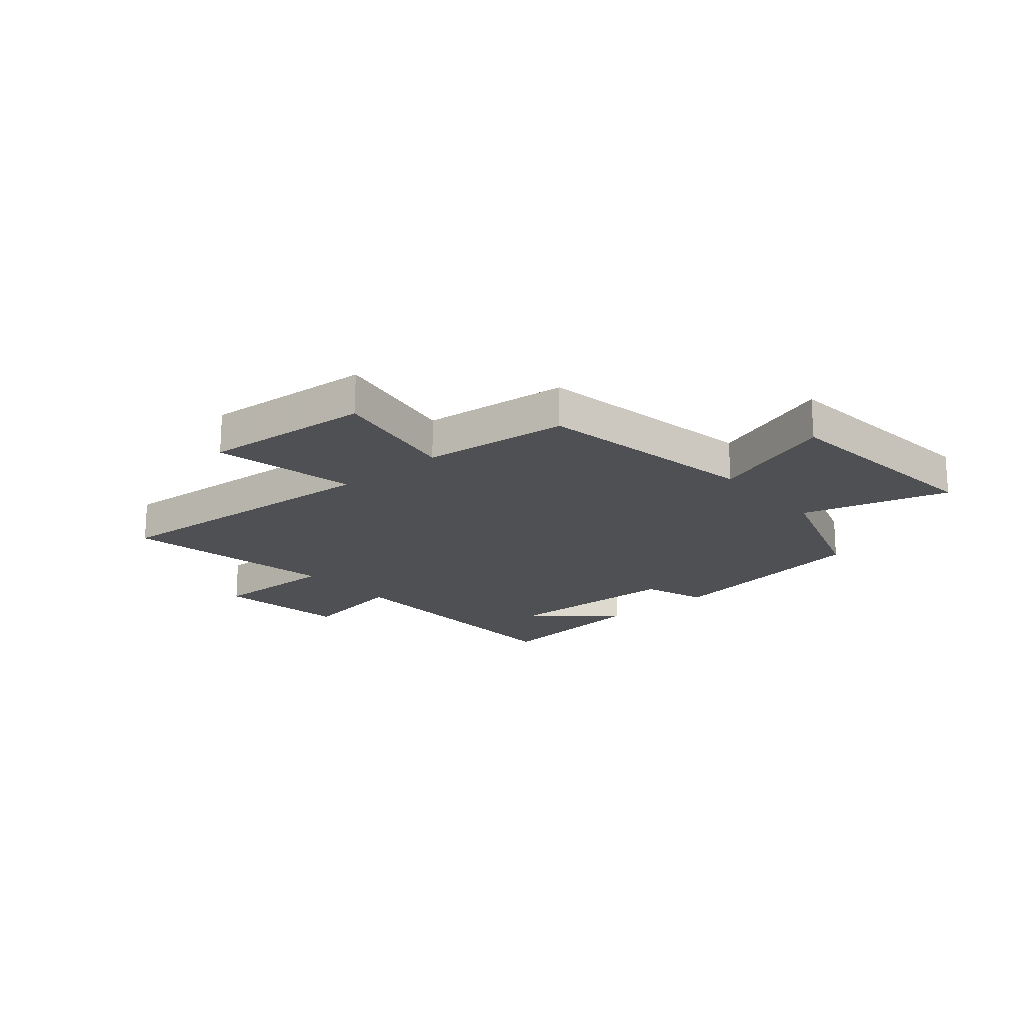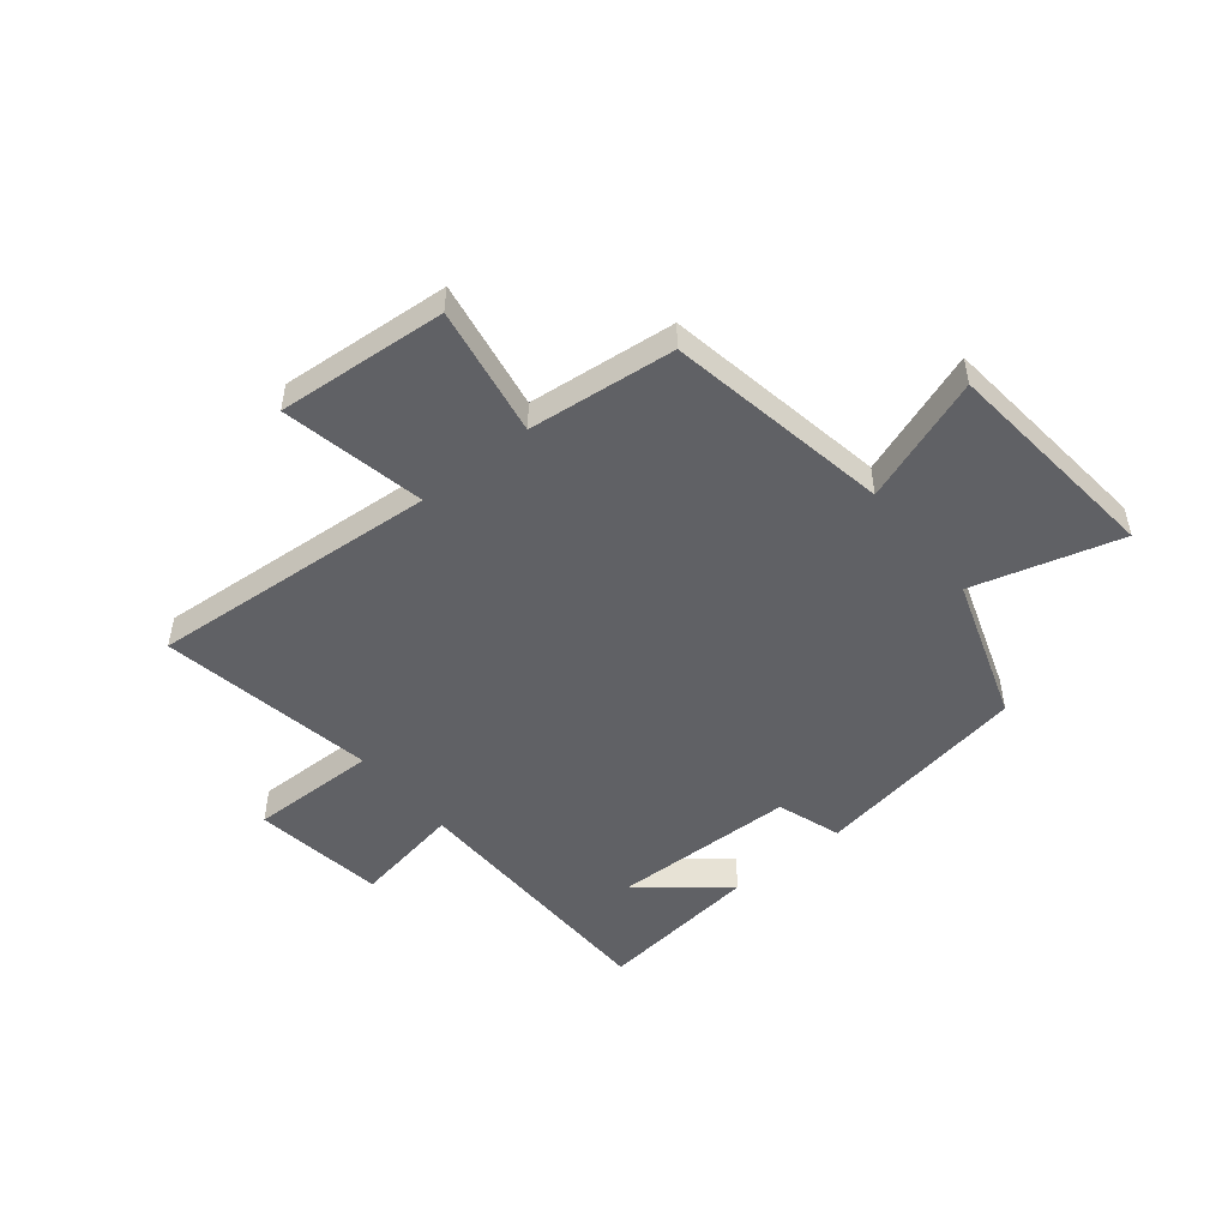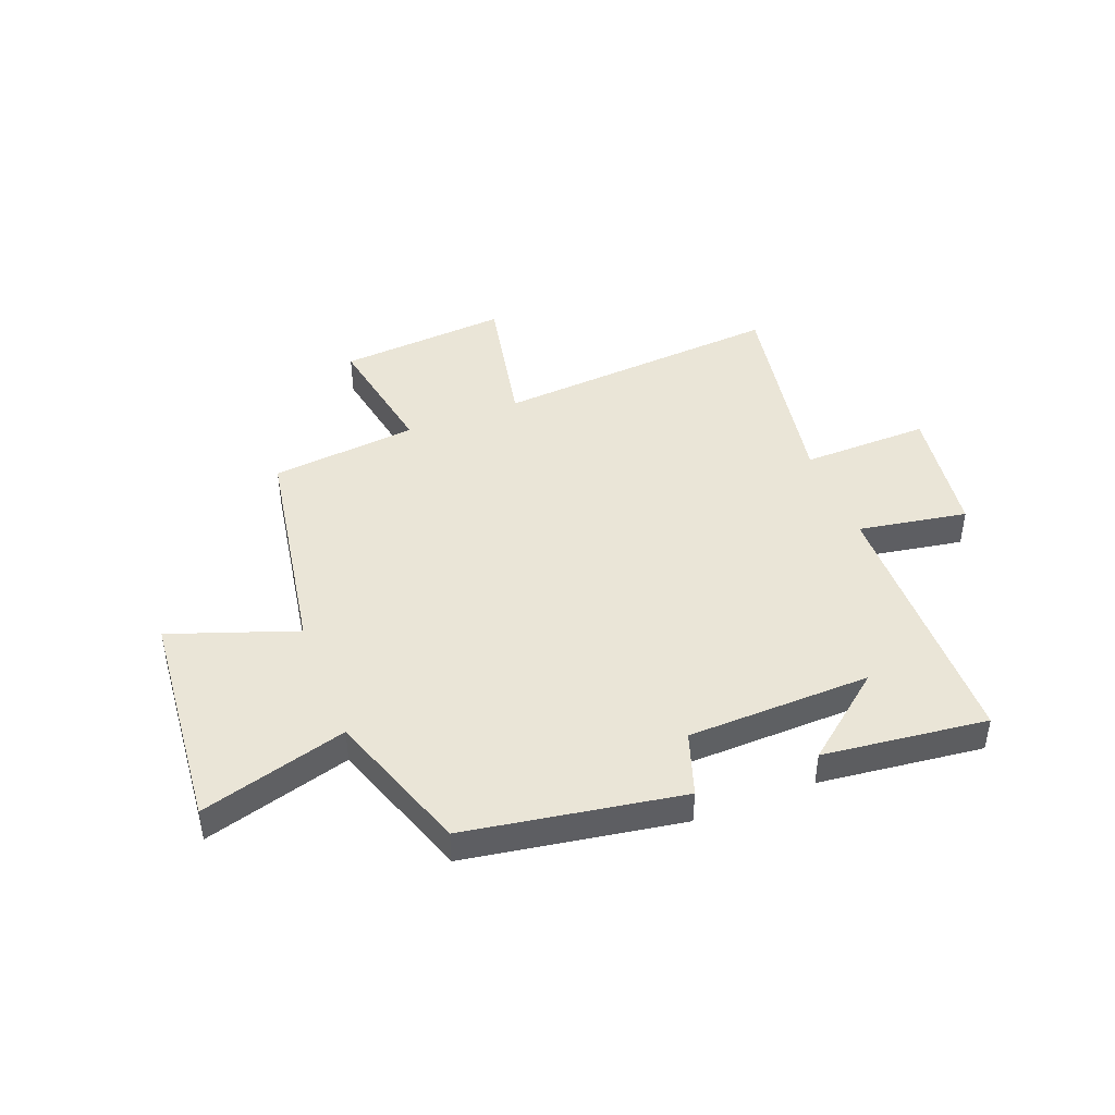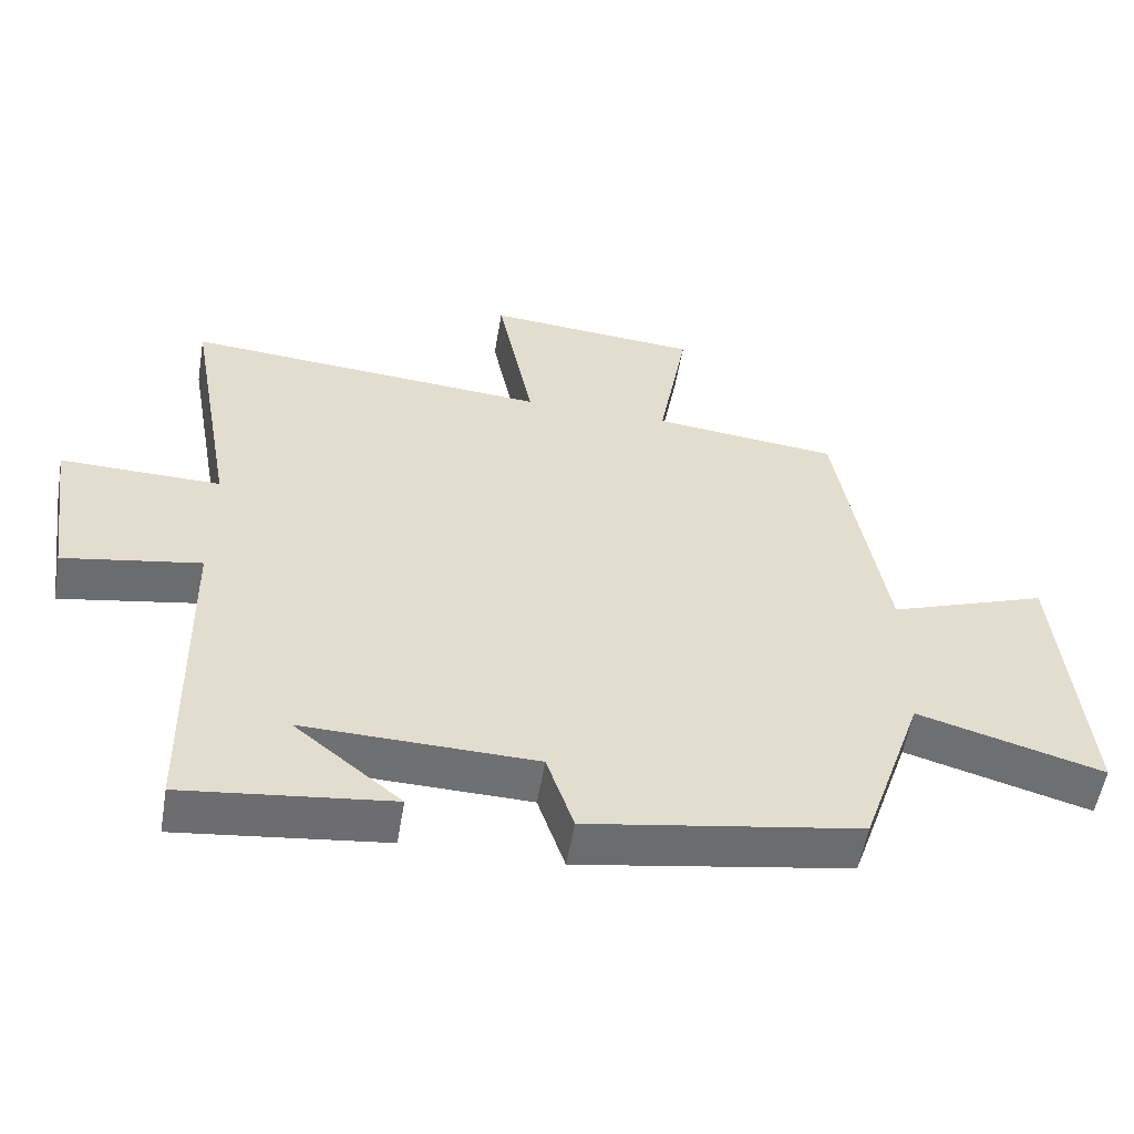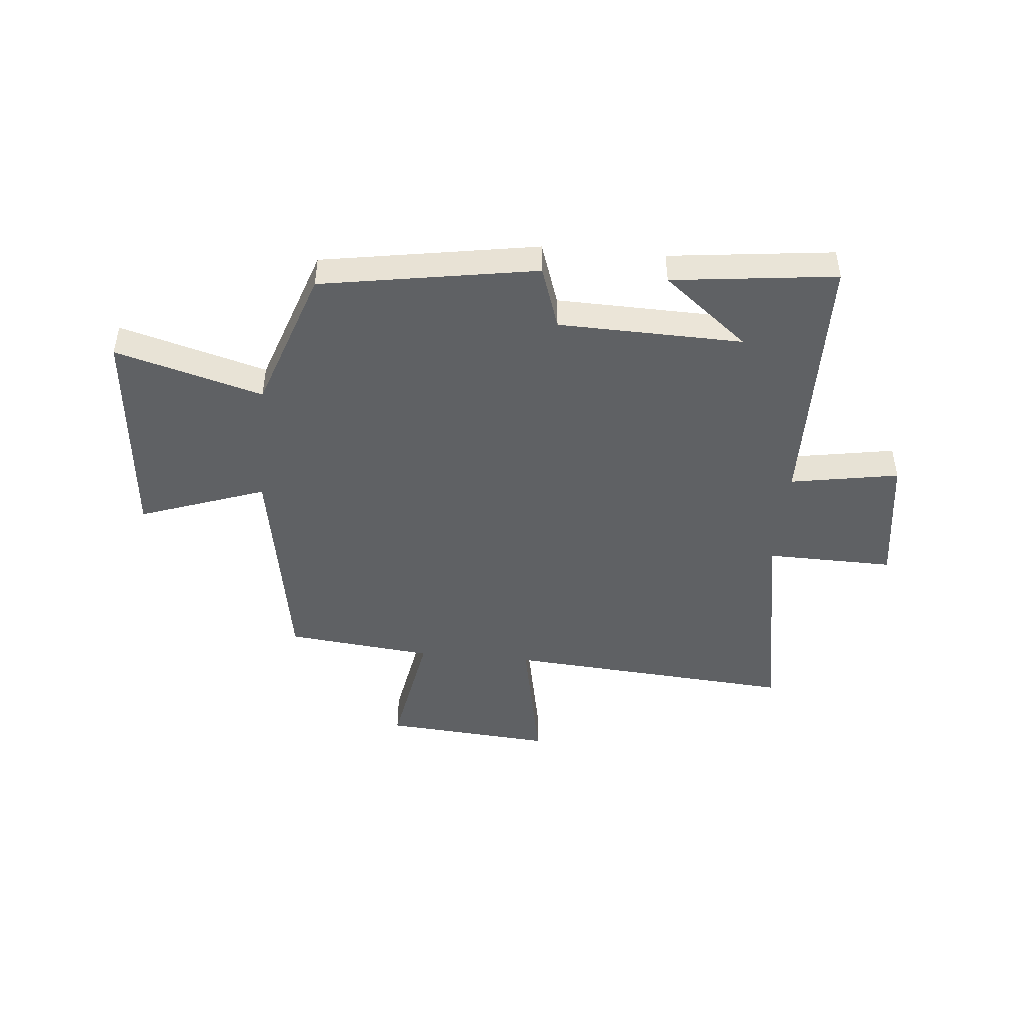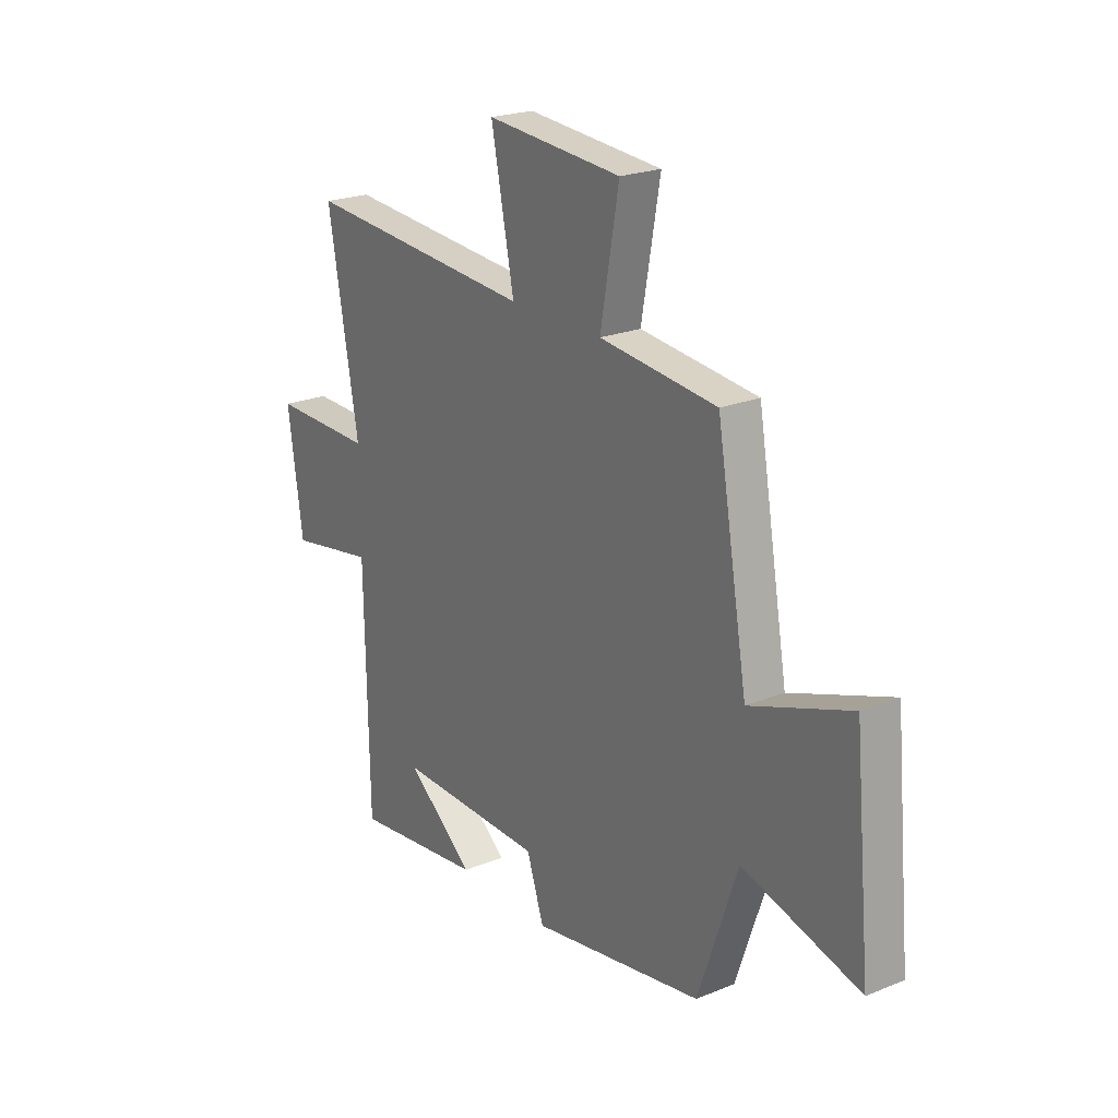
<metadata>
{"format":"obj","ext":"obj","renderer":"f3d","projection":"perspective","resolution":1024,"background":"white","views":[{"elev":-19.2,"azim":40.5,"up":"+Y"},{"elev":-49.6,"azim":39.1,"up":"+Y"},{"elev":44.3,"azim":158.7,"up":"+Y"},{"elev":-54.8,"azim":-9.6,"up":"+Z"},{"elev":-46.1,"azim":174.7,"up":"+Y"},{"elev":22.3,"azim":54.8,"up":"+Z"}]}
</metadata>
<code>
v -0.492 0.07 -0.535
v -0.5 0.07 -0.05
v -0.696 0.07 -0.084
v -0.73 0.07 0.154
v -0.5 0.07 0.15
v -0.569 0.07 0.539
v -0.047 0.07 0.5
v -0.099 0.07 0.759
v 0.207 0.07 0.735
v 0.165 0.07 0.5
v 0.43 0.07 0.472
v 0.5 0.07 0.069
v 0.727 0.07 0.15
v 0.765 0.07 -0.25
v 0.5 0.07 -0.175
v 0.411 0.07 -0.435
v 0.022 0.07 -0.5
v -0.017 0.07 -0.385
v -0.349 0.07 -0.377
v -0.196 0.07 -0.5
v -0.492 0 -0.535
v -0.5 0 -0.05
v -0.696 0 -0.084
v -0.73 0 0.154
v -0.5 0 0.15
v -0.569 0 0.539
v -0.047 0 0.5
v -0.099 0 0.759
v 0.207 0 0.735
v 0.165 0 0.5
v 0.43 0 0.472
v 0.5 0 0.069
v 0.727 0 0.15
v 0.765 0 -0.25
v 0.5 0 -0.175
v 0.411 0 -0.435
v 0.022 0 -0.5
v -0.017 0 -0.385
v -0.349 0 -0.377
v -0.196 0 -0.5
f 19 20 1
f 15 16 17 18
f 15 18 19
f 12 13 14 15
f 12 15 19
f 11 12 19
f 10 11 19
f 7 8 9 10
f 19 1 2
f 10 19 2
f 7 10 2
f 5 6 7
f 2 3 4 5
f 2 5 7
f 21 40 39
f 38 37 36 35
f 39 38 35
f 35 34 33 32
f 39 35 32
f 39 32 31
f 39 31 30
f 30 29 28 27
f 22 21 39
f 22 39 30
f 22 30 27
f 27 26 25
f 25 24 23 22
f 27 25 22
f 1 21 22 2
f 2 22 23 3
f 3 23 24 4
f 4 24 25 5
f 5 25 26 6
f 6 26 27 7
f 7 27 28 8
f 8 28 29 9
f 9 29 30 10
f 10 30 31 11
f 11 31 32 12
f 12 32 33 13
f 13 33 34 14
f 14 34 35 15
f 15 35 36 16
f 16 36 37 17
f 17 37 38 18
f 18 38 39 19
f 19 39 40 20
f 20 40 21 1

</code>
